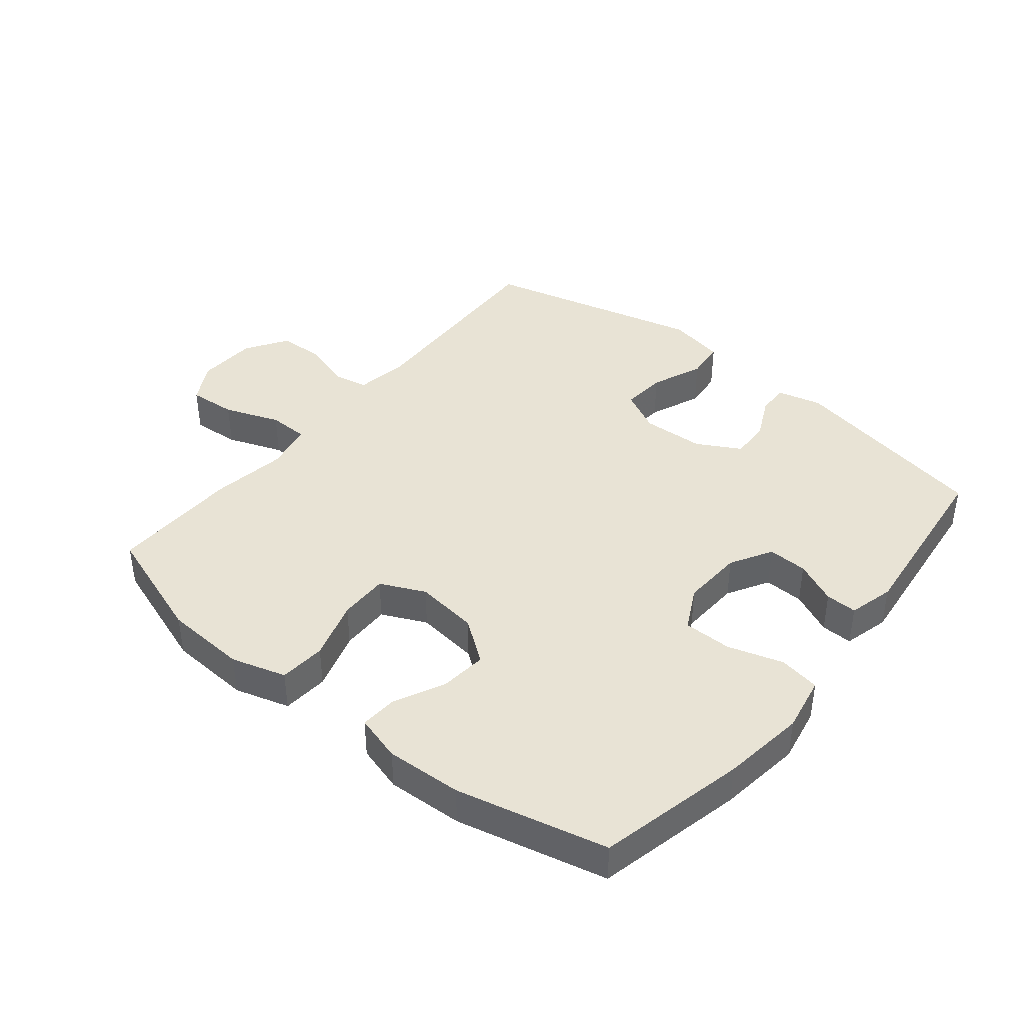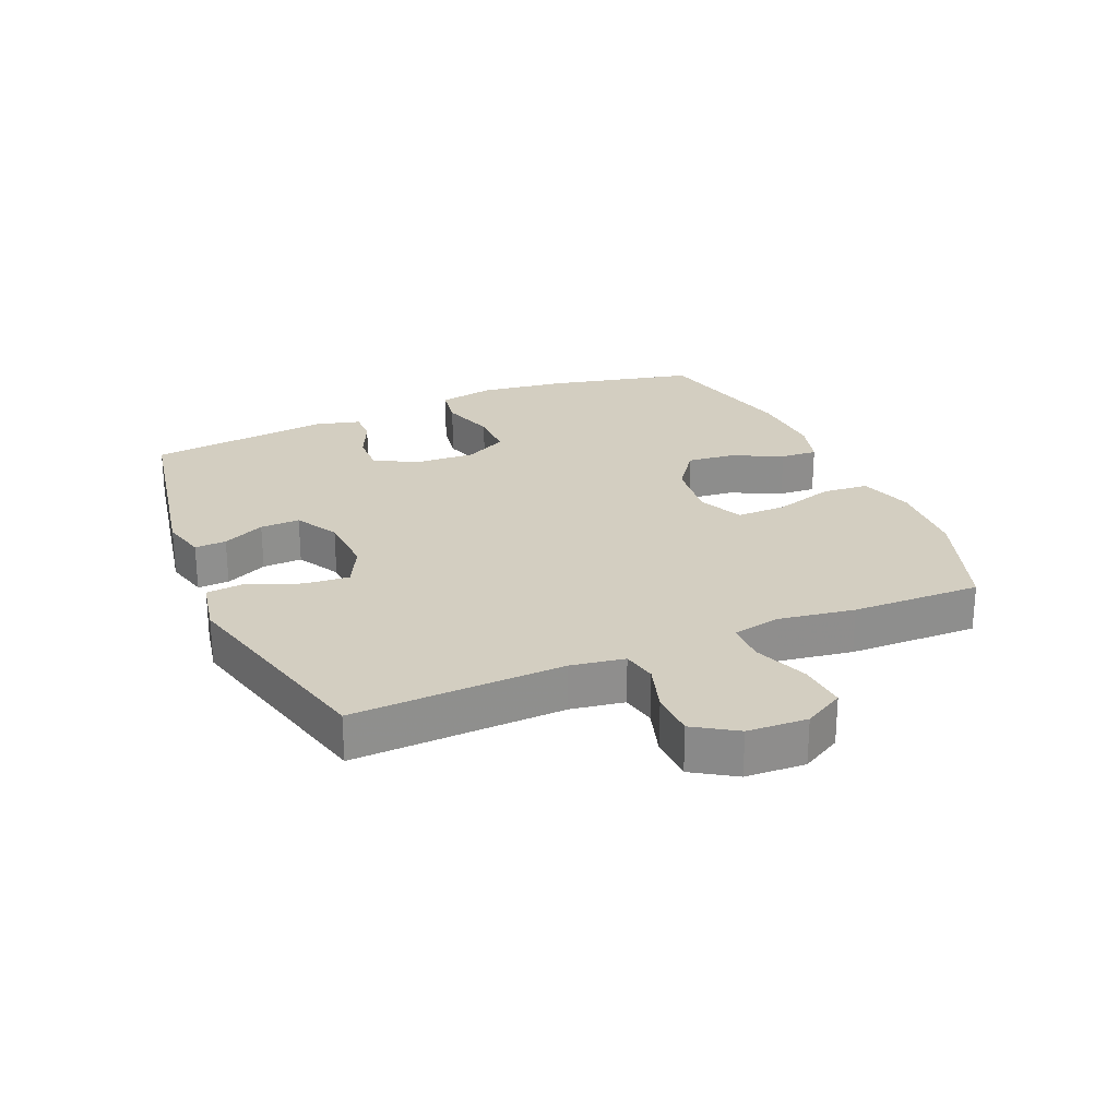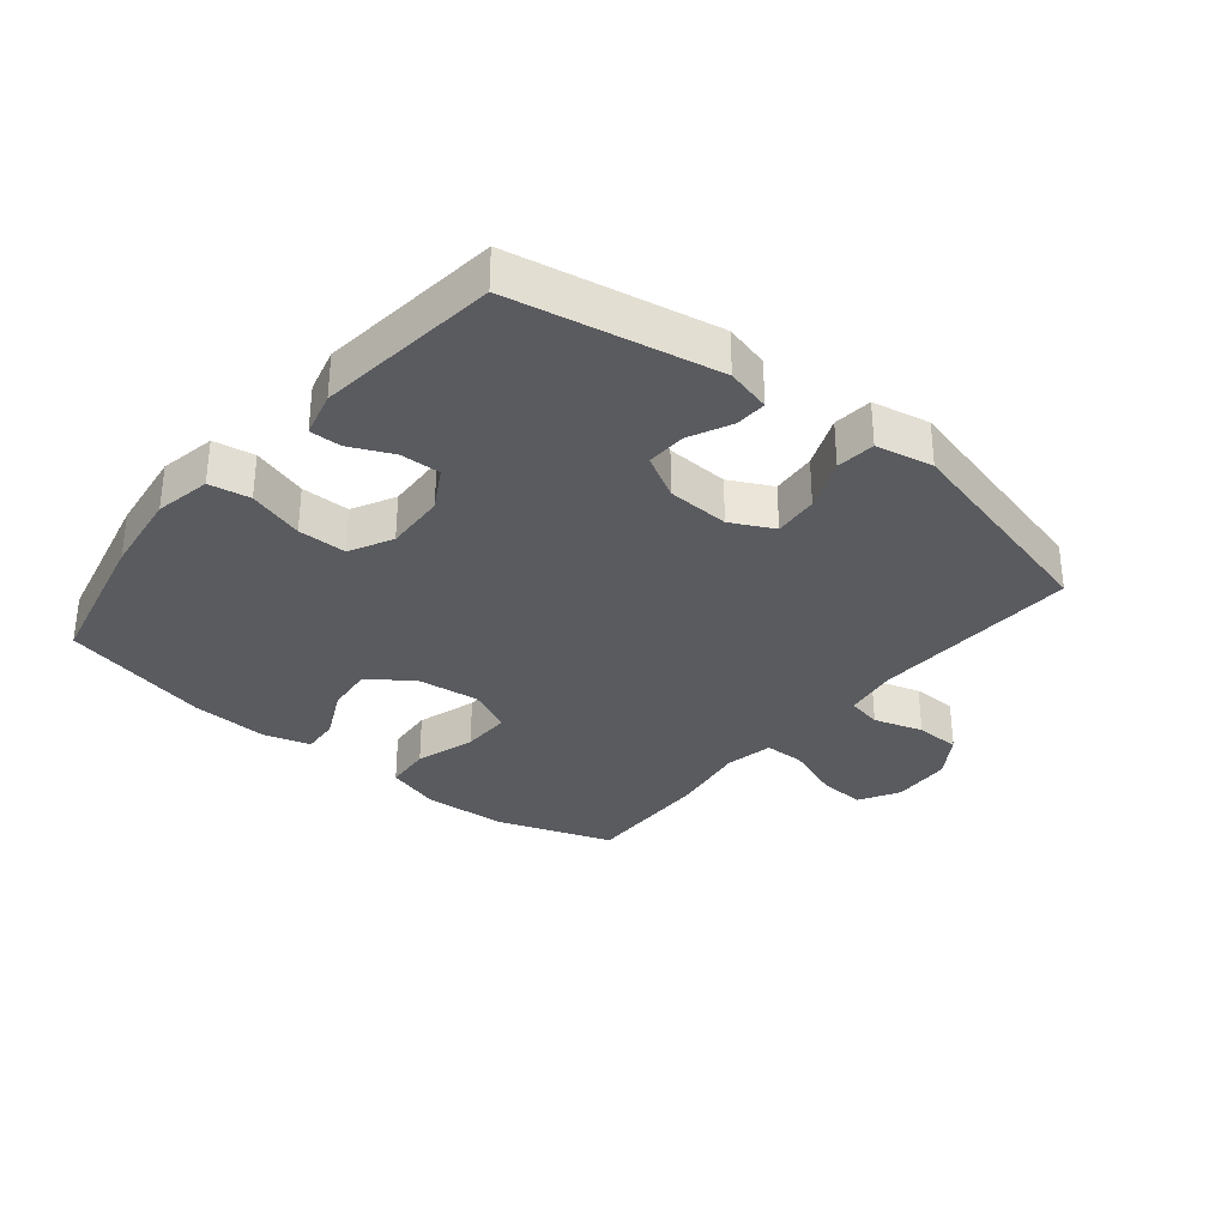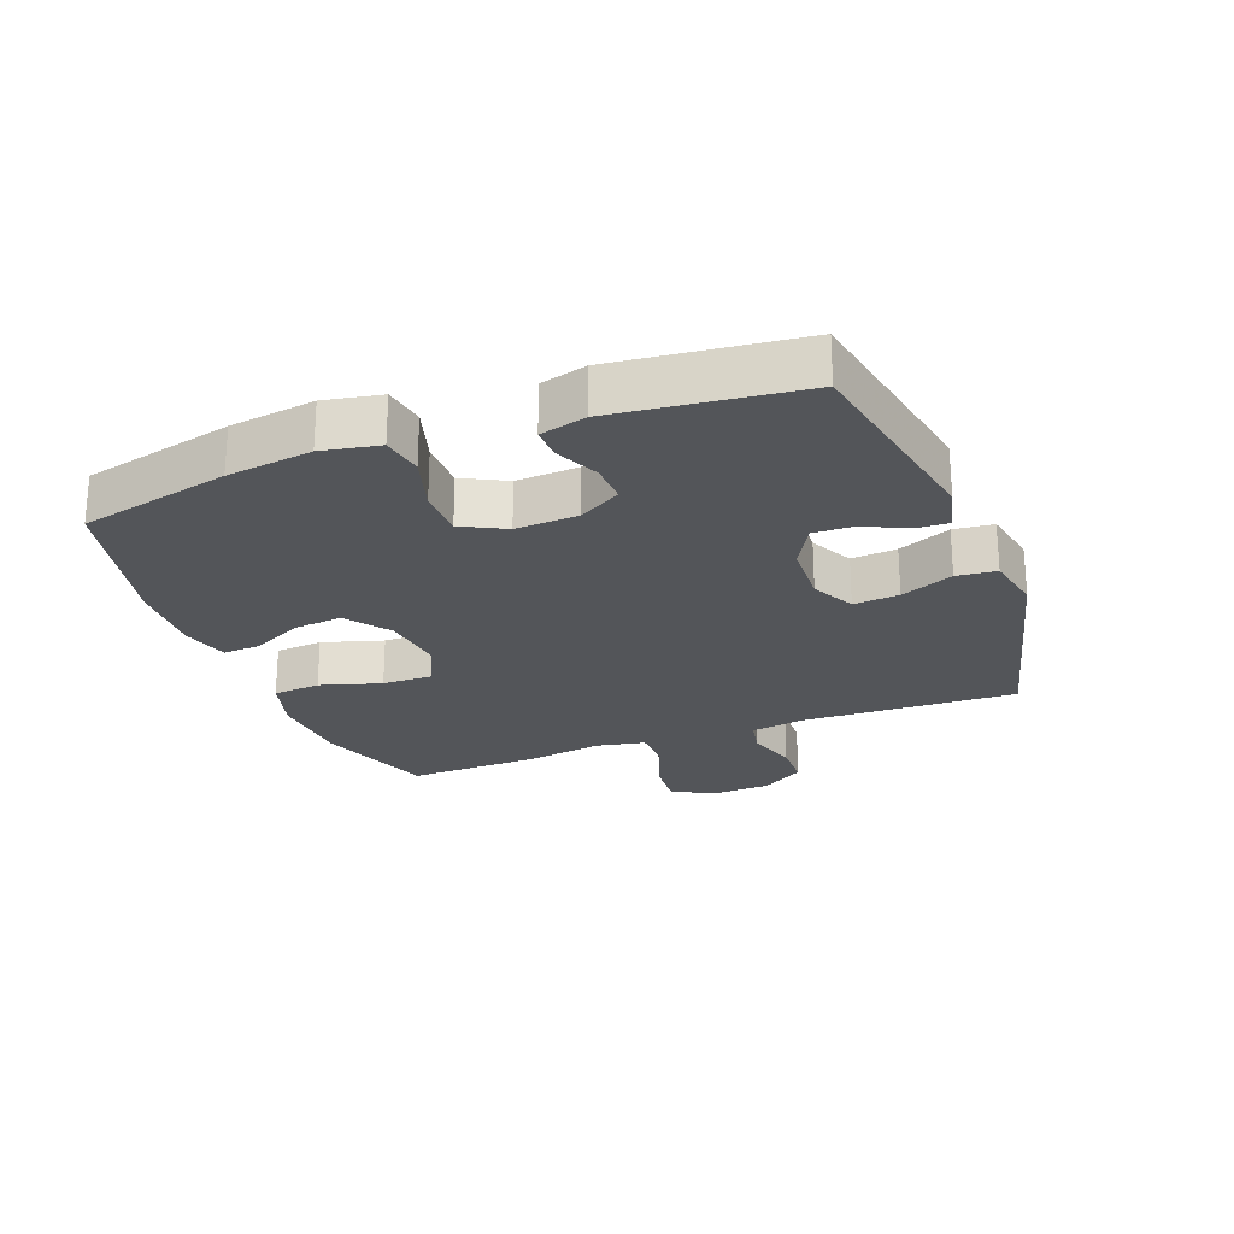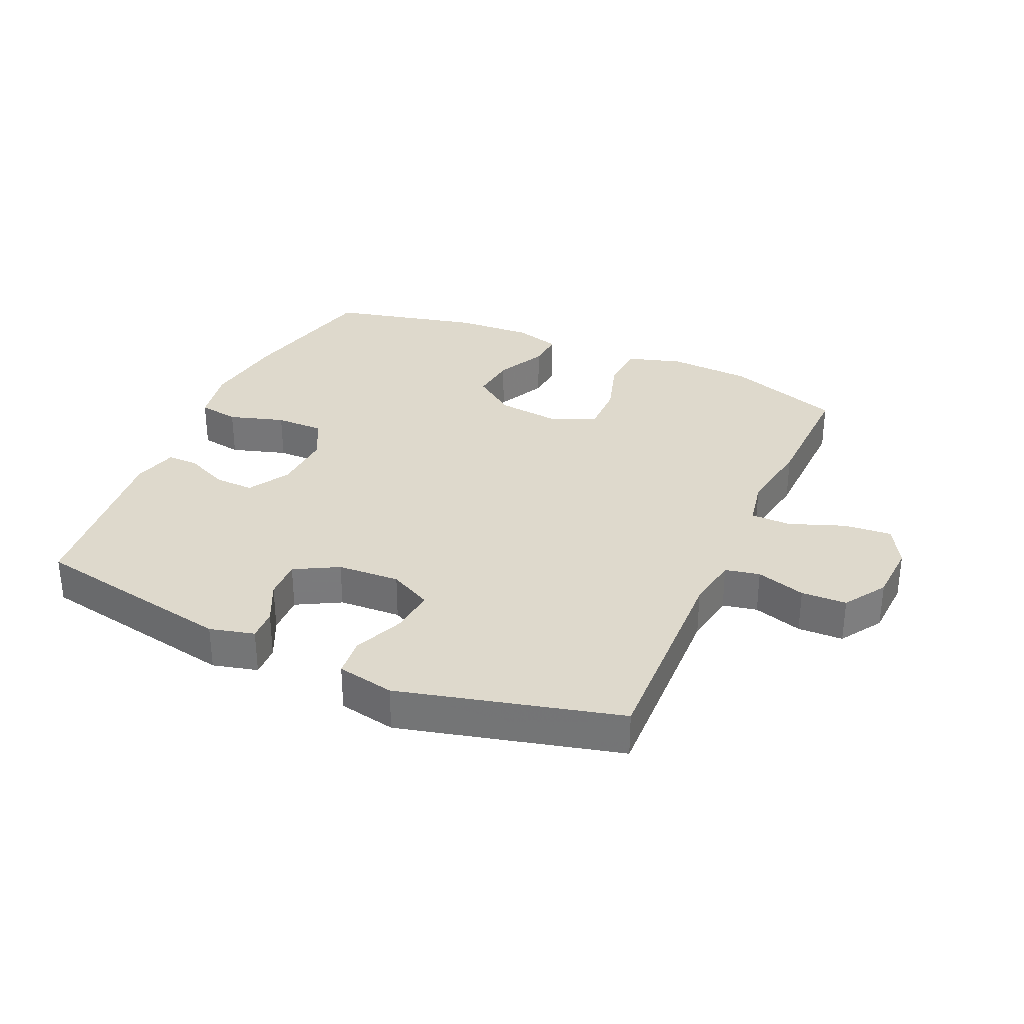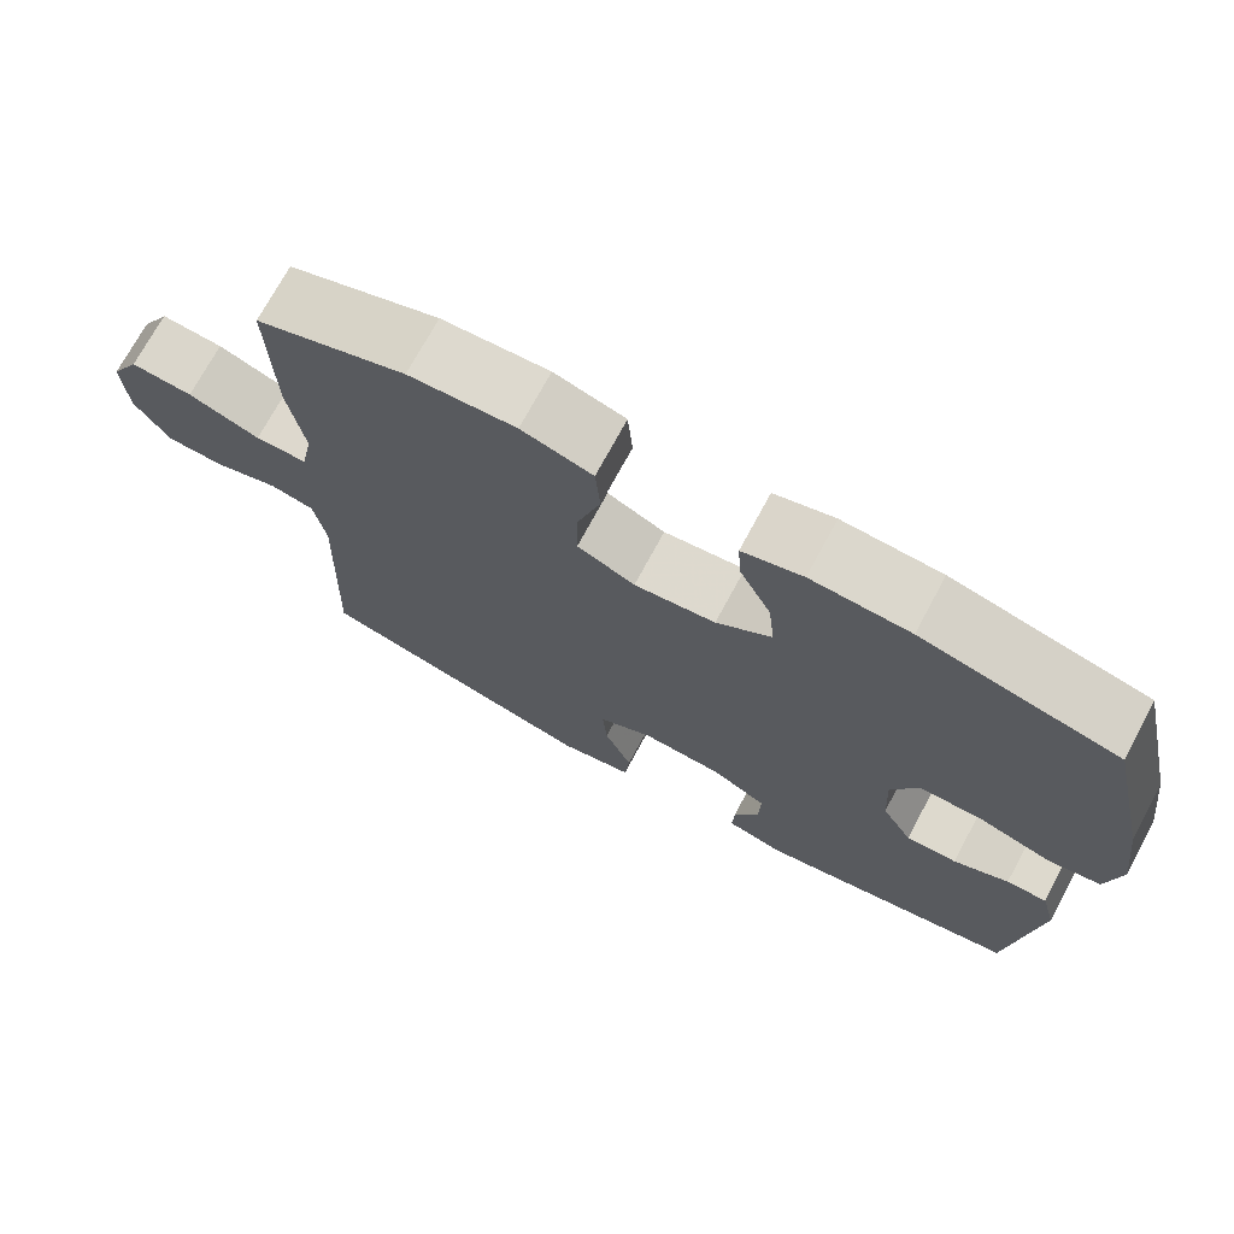
<metadata>
{"format":"obj","ext":"obj","renderer":"f3d","projection":"perspective","resolution":1024,"background":"white","views":[{"elev":41.2,"azim":39.1,"up":"+Y"},{"elev":25.1,"azim":-113.3,"up":"+Y"},{"elev":-32.4,"azim":140.6,"up":"+Y"},{"elev":-24.1,"azim":110.9,"up":"+Y"},{"elev":32.1,"azim":-156.0,"up":"+Y"},{"elev":72.3,"azim":28.3,"up":"+Z"}]}
</metadata>
<code>
v 0.5 0.07 0.5
v 0.554 0.07 0.265
v 0.572 0.07 0.132
v 0.555 0.07 0.043
v 0.49 0.07 0.032
v 0.402 0.07 0.059
v 0.325 0.07 0.059
v 0.29 0.07 -0.009
v 0.295 0.07 -0.106
v 0.333 0.07 -0.172
v 0.396 0.07 -0.17
v 0.464 0.07 -0.139
v 0.514 0.07 -0.138
v 0.533 0.07 -0.21
v 0.5 0.07 -0.5
v 0.176 0.07 -0.562
v 0.105 0.07 -0.544
v 0.107 0.07 -0.494
v 0.139 0.07 -0.427
v 0.141 0.07 -0.364
v 0.072 0.07 -0.326
v -0.027 0.07 -0.321
v -0.094 0.07 -0.355
v -0.088 0.07 -0.426
v -0.054 0.07 -0.508
v -0.06 0.07 -0.57
v -0.151 0.07 -0.588
v -0.5 0.07 -0.5
v -0.488 0.07 -0.165
v -0.502 0.07 -0.08
v -0.557 0.07 -0.069
v -0.635 0.07 -0.093
v -0.707 0.07 -0.091
v -0.75 0.07 -0.024
v -0.755 0.07 0.071
v -0.719 0.07 0.135
v -0.643 0.07 0.129
v -0.555 0.07 0.096
v -0.491 0.07 0.097
v -0.476 0.07 0.174
v -0.495 0.07 0.294
v -0.5 0.07 0.5
v -0.316 0.07 0.564
v -0.185 0.07 0.572
v -0.098 0.07 0.546
v -0.092 0.07 0.472
v -0.121 0.07 0.377
v -0.122 0.07 0.298
v -0.051 0.07 0.265
v 0.049 0.07 0.277
v 0.117 0.07 0.327
v 0.109 0.07 0.402
v 0.07 0.07 0.482
v 0.066 0.07 0.541
v 0.14 0.07 0.562
v 0.261 0.07 0.556
v 0.5 0 0.5
v 0.554 0 0.265
v 0.572 0 0.132
v 0.555 0 0.043
v 0.49 0 0.032
v 0.402 0 0.059
v 0.325 0 0.059
v 0.29 0 -0.009
v 0.295 0 -0.106
v 0.333 0 -0.172
v 0.396 0 -0.17
v 0.464 0 -0.139
v 0.514 0 -0.138
v 0.533 0 -0.21
v 0.5 0 -0.5
v 0.176 0 -0.562
v 0.105 0 -0.544
v 0.107 0 -0.494
v 0.139 0 -0.427
v 0.141 0 -0.364
v 0.072 0 -0.326
v -0.027 0 -0.321
v -0.094 0 -0.355
v -0.088 0 -0.426
v -0.054 0 -0.508
v -0.06 0 -0.57
v -0.151 0 -0.588
v -0.5 0 -0.5
v -0.488 0 -0.165
v -0.502 0 -0.08
v -0.557 0 -0.069
v -0.635 0 -0.093
v -0.707 0 -0.091
v -0.75 0 -0.024
v -0.755 0 0.071
v -0.719 0 0.135
v -0.643 0 0.129
v -0.555 0 0.096
v -0.491 0 0.097
v -0.476 0 0.174
v -0.495 0 0.294
v -0.5 0 0.5
v -0.316 0 0.564
v -0.185 0 0.572
v -0.098 0 0.546
v -0.092 0 0.472
v -0.121 0 0.377
v -0.122 0 0.298
v -0.051 0 0.265
v 0.049 0 0.277
v 0.117 0 0.327
v 0.109 0 0.402
v 0.07 0 0.482
v 0.066 0 0.541
v 0.14 0 0.562
v 0.261 0 0.556
f 4 5 6
f 3 4 6
f 2 3 6
f 1 2 6
f 56 1 6
f 55 56 6
f 54 55 6
f 53 54 6
f 52 53 6
f 51 52 6 7
f 50 51 7 8
f 49 50 8 9
f 48 49 9 10
f 45 46 47
f 44 45 47
f 43 44 47
f 42 43 47
f 41 42 47
f 40 41 47
f 39 40 47 48
f 36 37 38
f 35 36 38
f 34 35 38
f 33 34 38
f 32 33 38
f 31 32 38
f 30 31 38 39
f 39 48 10
f 30 39 10
f 29 30 10
f 27 28 29
f 26 27 29
f 25 26 29
f 24 25 29
f 17 18 19
f 16 17 19
f 15 16 19
f 14 15 19
f 13 14 19
f 12 13 19
f 11 12 19
f 10 11 19 20
f 23 24 29
f 22 23 29
f 21 22 29 10
f 10 20 21
f 62 61 60
f 62 60 59
f 62 59 58
f 62 58 57
f 62 57 112
f 62 112 111
f 62 111 110
f 62 110 109
f 62 109 108
f 63 62 108 107
f 64 63 107 106
f 65 64 106 105
f 66 65 105 104
f 103 102 101
f 103 101 100
f 103 100 99
f 103 99 98
f 103 98 97
f 103 97 96
f 104 103 96 95
f 94 93 92
f 94 92 91
f 94 91 90
f 94 90 89
f 94 89 88
f 94 88 87
f 95 94 87 86
f 66 104 95
f 66 95 86
f 66 86 85
f 85 84 83
f 85 83 82
f 85 82 81
f 85 81 80
f 75 74 73
f 75 73 72
f 75 72 71
f 75 71 70
f 75 70 69
f 75 69 68
f 75 68 67
f 76 75 67 66
f 85 80 79
f 85 79 78
f 66 85 78 77
f 77 76 66
f 1 57 58 2
f 2 58 59 3
f 3 59 60 4
f 4 60 61 5
f 5 61 62 6
f 6 62 63 7
f 7 63 64 8
f 8 64 65 9
f 9 65 66 10
f 10 66 67 11
f 11 67 68 12
f 12 68 69 13
f 13 69 70 14
f 14 70 71 15
f 15 71 72 16
f 16 72 73 17
f 17 73 74 18
f 18 74 75 19
f 19 75 76 20
f 20 76 77 21
f 21 77 78 22
f 22 78 79 23
f 23 79 80 24
f 24 80 81 25
f 25 81 82 26
f 26 82 83 27
f 27 83 84 28
f 28 84 85 29
f 29 85 86 30
f 30 86 87 31
f 31 87 88 32
f 32 88 89 33
f 33 89 90 34
f 34 90 91 35
f 35 91 92 36
f 36 92 93 37
f 37 93 94 38
f 38 94 95 39
f 39 95 96 40
f 40 96 97 41
f 41 97 98 42
f 42 98 99 43
f 43 99 100 44
f 44 100 101 45
f 45 101 102 46
f 46 102 103 47
f 47 103 104 48
f 48 104 105 49
f 49 105 106 50
f 50 106 107 51
f 51 107 108 52
f 52 108 109 53
f 53 109 110 54
f 54 110 111 55
f 55 111 112 56
f 56 112 57 1

</code>
